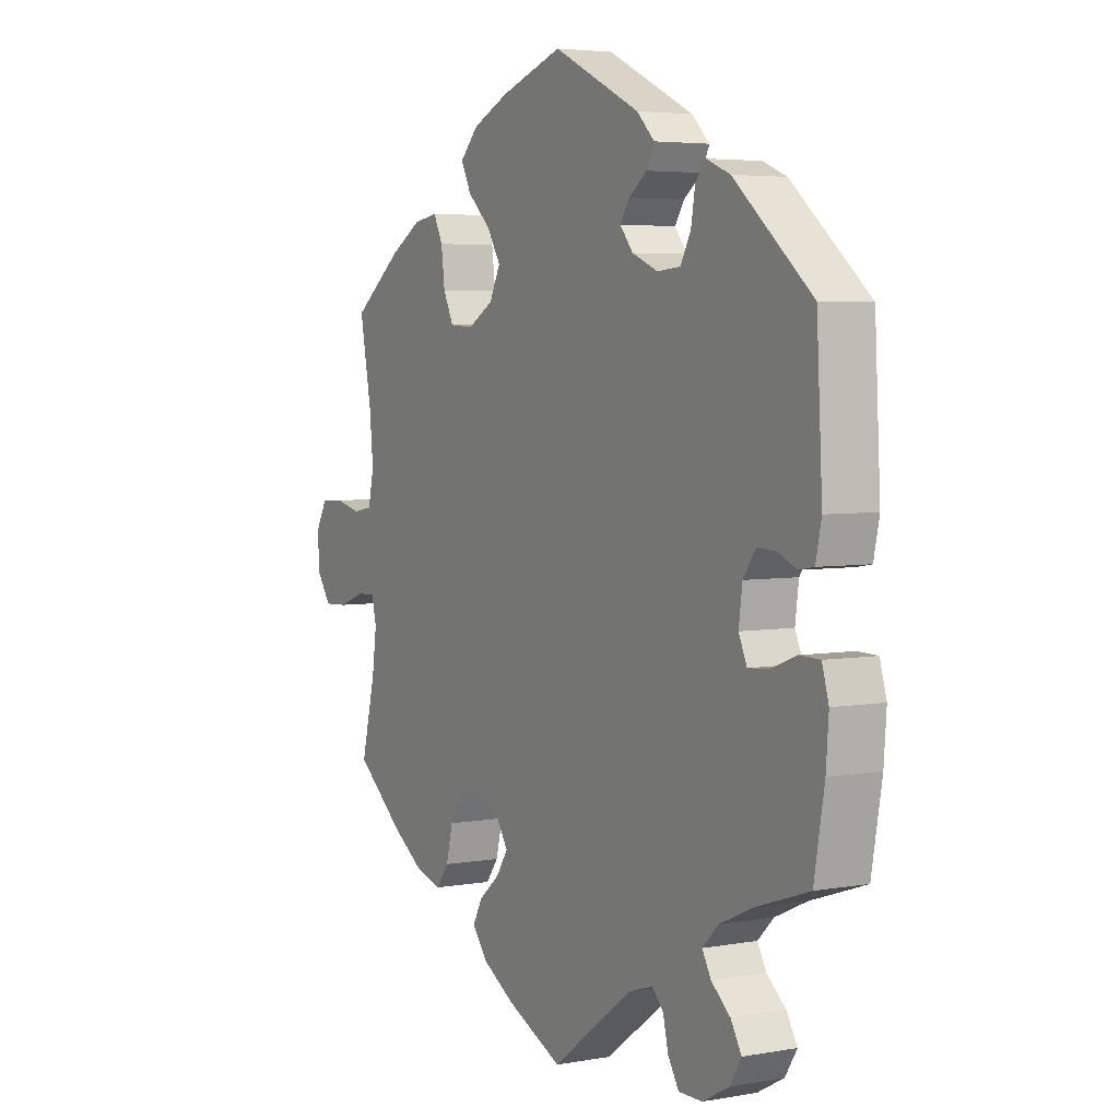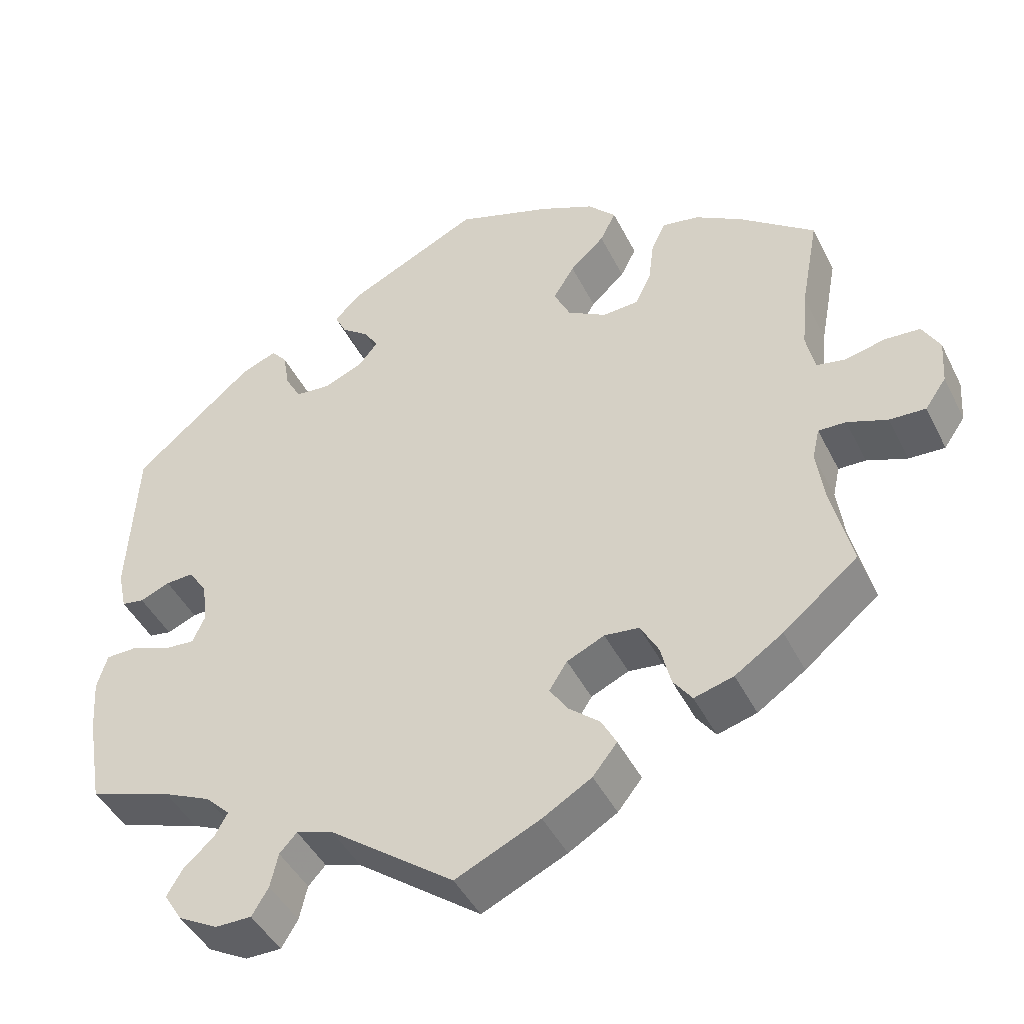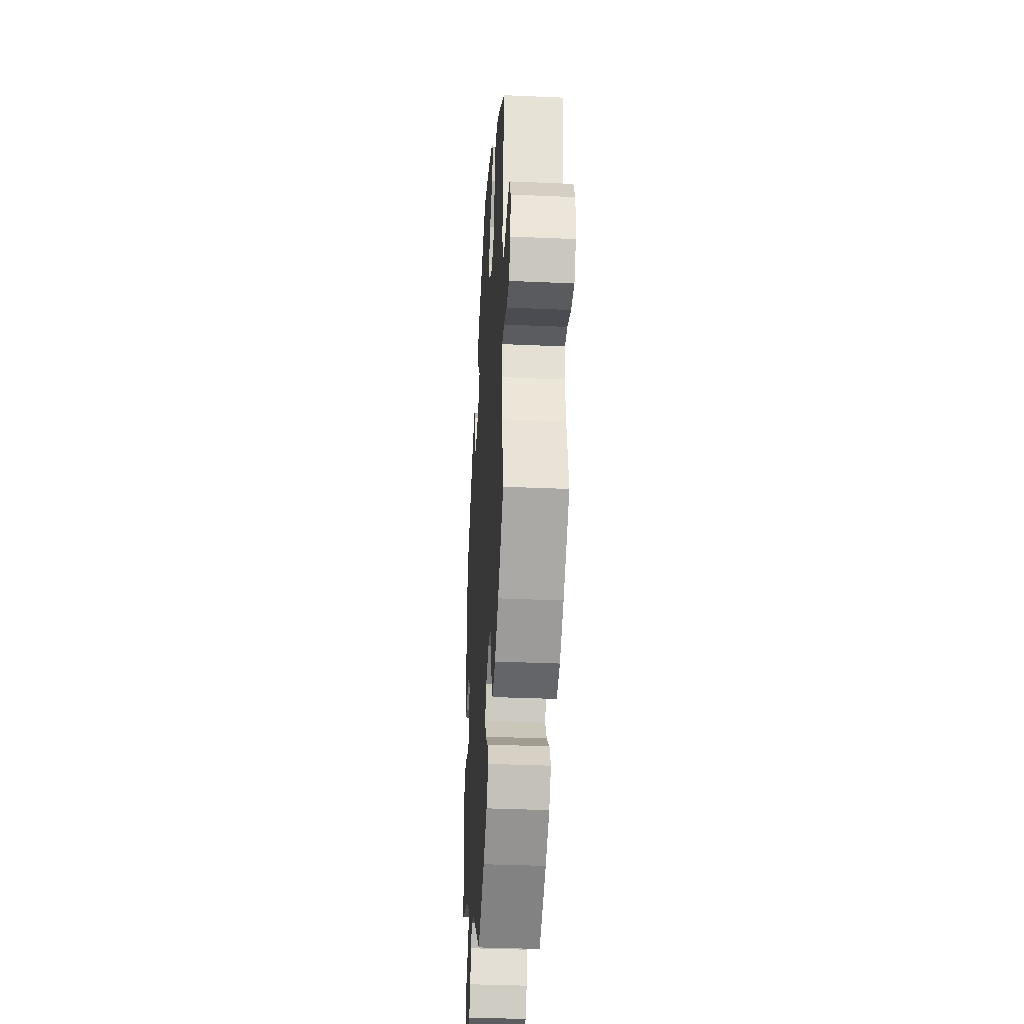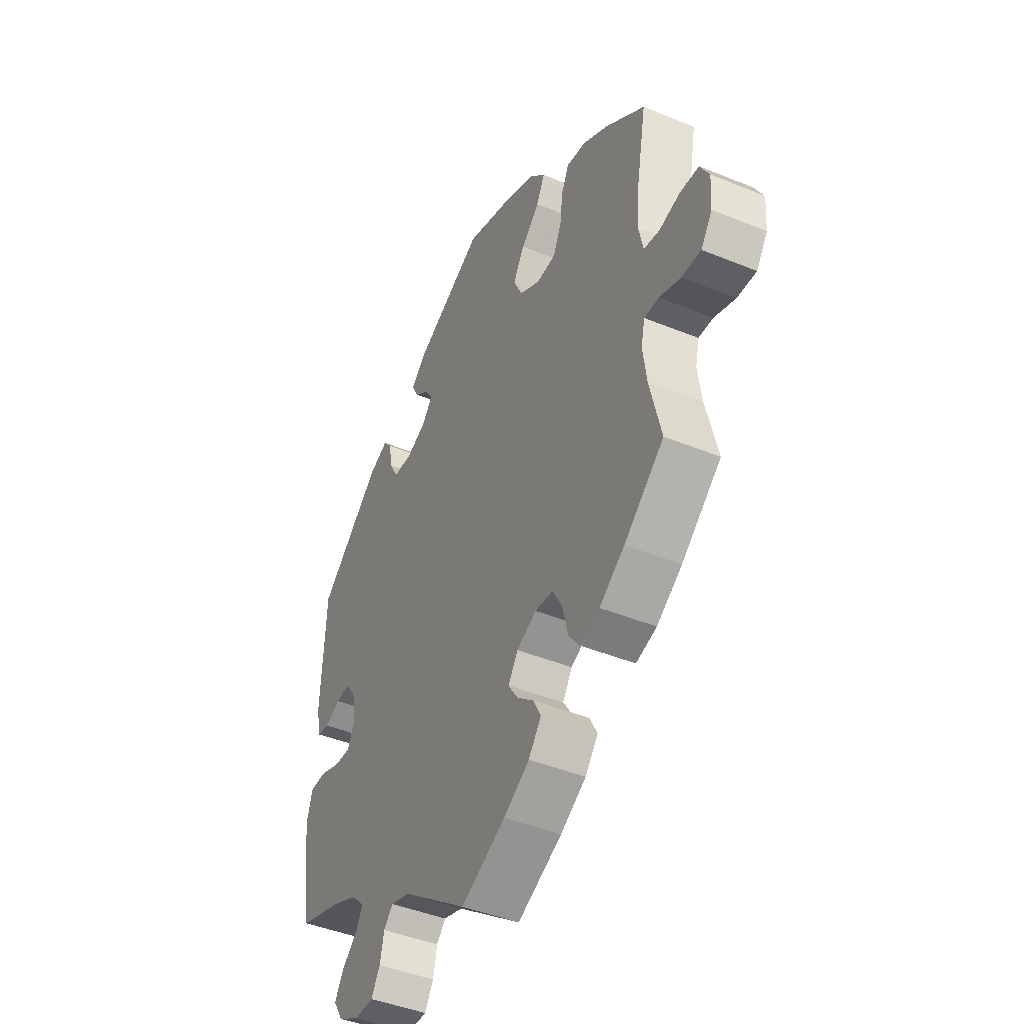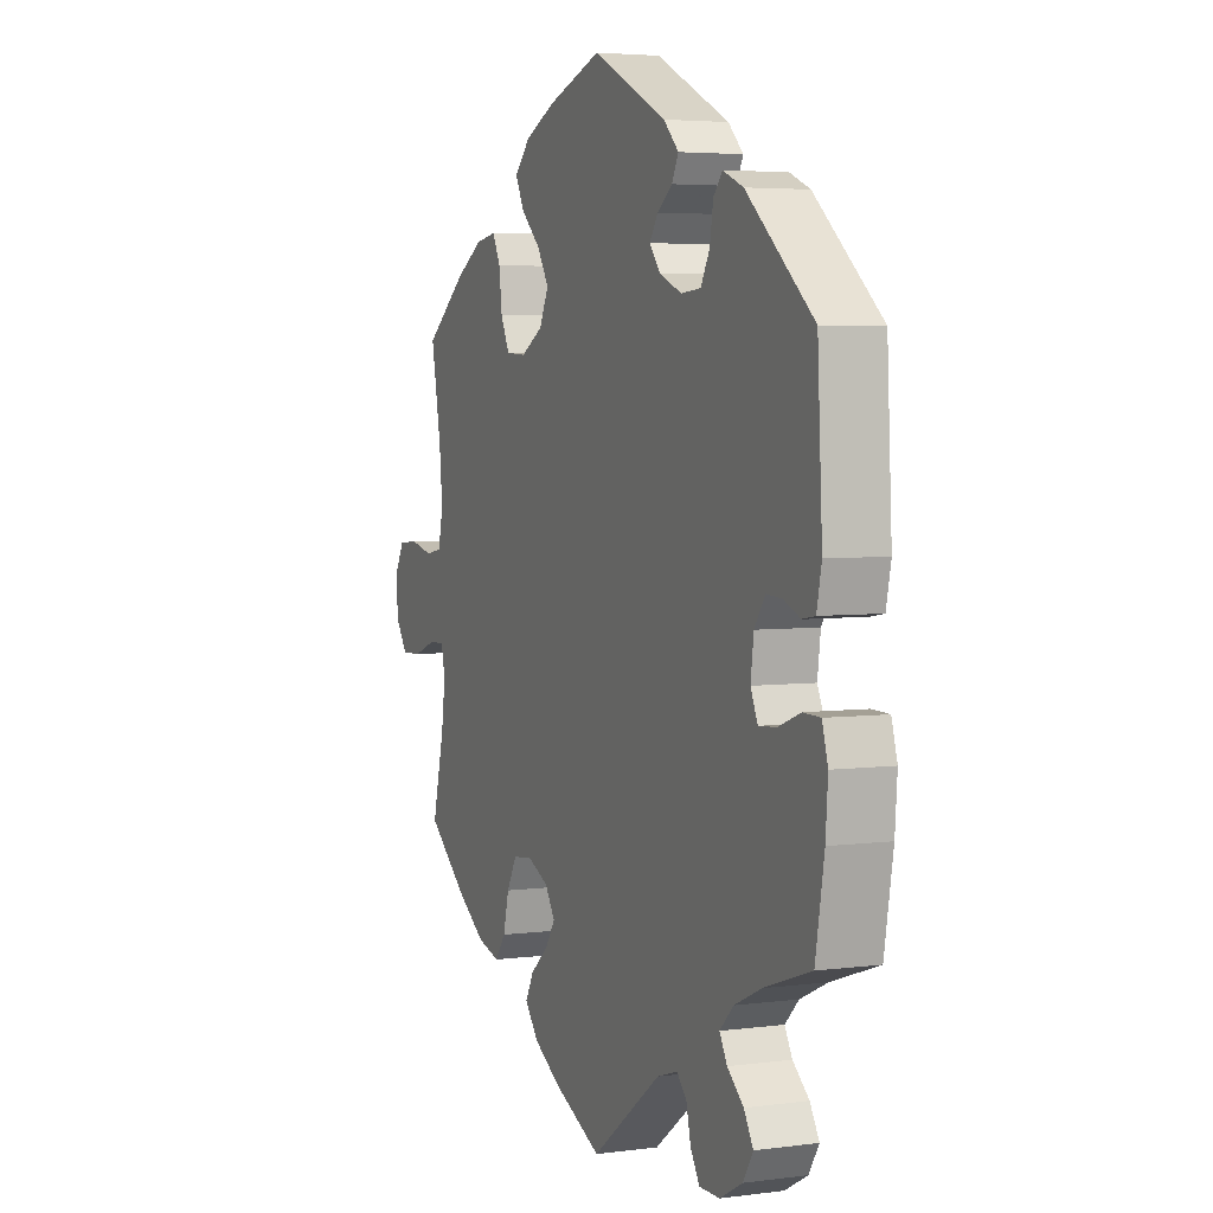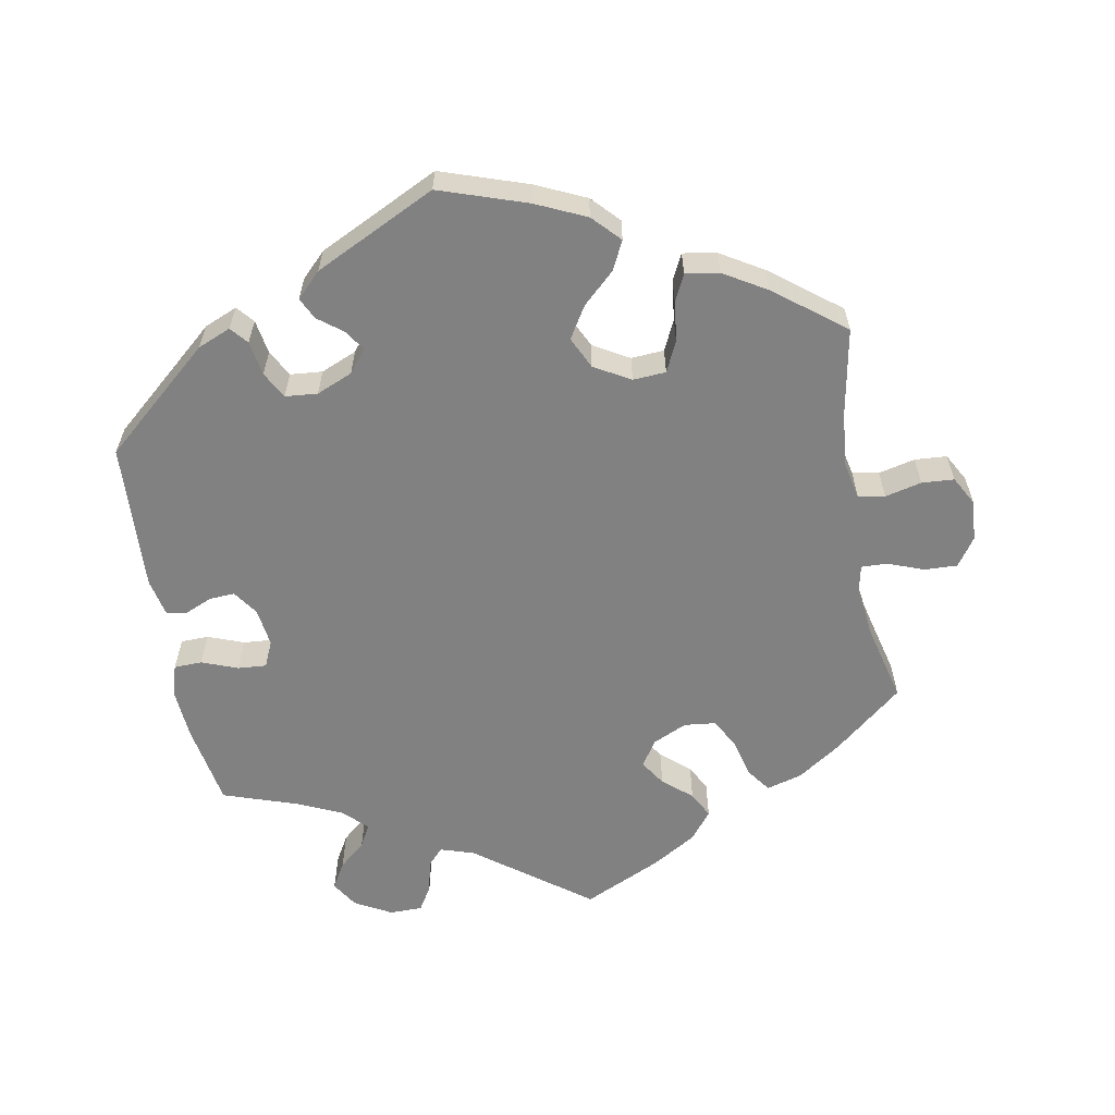
<metadata>
{"format":"obj","ext":"obj","renderer":"f3d","projection":"perspective","resolution":1024,"background":"white","views":[{"elev":4.4,"azim":-120.2,"up":"+Z"},{"elev":-44.6,"azim":25.3,"up":"+Z"},{"elev":-35.8,"azim":86.7,"up":"+Z"},{"elev":-43.9,"azim":64.3,"up":"+Z"},{"elev":4.3,"azim":-113.2,"up":"+Z"},{"elev":-60.5,"azim":10.4,"up":"+Y"}]}
</metadata>
<code>
v -0.35 0.07 0.419
v -0.304 0.07 0.438
v -0.284 0.07 0.414
v -0.276 0.07 0.366
v -0.256 0.07 0.329
v -0.211 0.07 0.325
v -0.161 0.07 0.346
v -0.136 0.07 0.377
v -0.155 0.07 0.406
v -0.189 0.07 0.432
v -0.204 0.07 0.462
v -0.17 0.07 0.496
v -0.001 0.07 0.578
v 0.12 0.07 0.537
v 0.19 0.07 0.505
v 0.226 0.07 0.467
v 0.206 0.07 0.427
v 0.162 0.07 0.386
v 0.135 0.07 0.342
v 0.156 0.07 0.298
v 0.206 0.07 0.269
v 0.252 0.07 0.272
v 0.272 0.07 0.314
v 0.279 0.07 0.37
v 0.297 0.07 0.407
v 0.344 0.07 0.399
v 0.404 0.07 0.363
v 0.5 0.07 0.289
v 0.477 0.07 0.166
v 0.47 0.07 0.091
v 0.481 0.07 0.04
v 0.518 0.07 0.033
v 0.569 0.07 0.045
v 0.614 0.07 0.042
v 0.636 0.07 0.002
v 0.632 0.07 -0.055
v 0.605 0.07 -0.094
v 0.559 0.07 -0.092
v 0.508 0.07 -0.073
v 0.473 0.07 -0.072
v 0.464 0.07 -0.112
v 0.473 0.07 -0.178
v 0.5 0.07 -0.289
v 0.405 0.07 -0.367
v 0.344 0.07 -0.408
v 0.294 0.07 -0.422
v 0.27 0.07 -0.389
v 0.257 0.07 -0.336
v 0.234 0.07 -0.294
v 0.19 0.07 -0.289
v 0.142 0.07 -0.311
v 0.119 0.07 -0.347
v 0.142 0.07 -0.382
v 0.182 0.07 -0.416
v 0.201 0.07 -0.452
v 0.17 0.07 -0.491
v 0.108 0.07 -0.528
v 0 0.07 -0.578
v -0.158 0.07 -0.46
v -0.205 0.07 -0.445
v -0.227 0.07 -0.469
v -0.237 0.07 -0.513
v -0.258 0.07 -0.548
v -0.304 0.07 -0.548
v -0.355 0.07 -0.52
v -0.378 0.07 -0.483
v -0.357 0.07 -0.447
v -0.32 0.07 -0.415
v -0.303 0.07 -0.384
v -0.334 0.07 -0.353
v -0.395 0.07 -0.325
v -0.501 0.07 -0.289
v -0.521 0.07 -0.173
v -0.526 0.07 -0.104
v -0.513 0.07 -0.059
v -0.474 0.07 -0.058
v -0.424 0.07 -0.077
v -0.384 0.07 -0.08
v -0.368 0.07 -0.044
v -0.375 0.07 0.009
v -0.399 0.07 0.044
v -0.434 0.07 0.042
v -0.472 0.07 0.026
v -0.501 0.07 0.031
v -0.512 0.07 0.083
v -0.501 0.07 0.289
v -0.35 0 0.419
v -0.304 0 0.438
v -0.284 0 0.414
v -0.276 0 0.366
v -0.256 0 0.329
v -0.211 0 0.325
v -0.161 0 0.346
v -0.136 0 0.377
v -0.155 0 0.406
v -0.189 0 0.432
v -0.204 0 0.462
v -0.17 0 0.496
v -0.001 0 0.578
v 0.12 0 0.537
v 0.19 0 0.505
v 0.226 0 0.467
v 0.206 0 0.427
v 0.162 0 0.386
v 0.135 0 0.342
v 0.156 0 0.298
v 0.206 0 0.269
v 0.252 0 0.272
v 0.272 0 0.314
v 0.279 0 0.37
v 0.297 0 0.407
v 0.344 0 0.399
v 0.404 0 0.363
v 0.5 0 0.289
v 0.477 0 0.166
v 0.47 0 0.091
v 0.481 0 0.04
v 0.518 0 0.033
v 0.569 0 0.045
v 0.614 0 0.042
v 0.636 0 0.002
v 0.632 0 -0.055
v 0.605 0 -0.094
v 0.559 0 -0.092
v 0.508 0 -0.073
v 0.473 0 -0.072
v 0.464 0 -0.112
v 0.473 0 -0.178
v 0.5 0 -0.289
v 0.405 0 -0.367
v 0.344 0 -0.408
v 0.294 0 -0.422
v 0.27 0 -0.389
v 0.257 0 -0.336
v 0.234 0 -0.294
v 0.19 0 -0.289
v 0.142 0 -0.311
v 0.119 0 -0.347
v 0.142 0 -0.382
v 0.182 0 -0.416
v 0.201 0 -0.452
v 0.17 0 -0.491
v 0.108 0 -0.528
v 0 0 -0.578
v -0.158 0 -0.46
v -0.205 0 -0.445
v -0.227 0 -0.469
v -0.237 0 -0.513
v -0.258 0 -0.548
v -0.304 0 -0.548
v -0.355 0 -0.52
v -0.378 0 -0.483
v -0.357 0 -0.447
v -0.32 0 -0.415
v -0.303 0 -0.384
v -0.334 0 -0.353
v -0.395 0 -0.325
v -0.501 0 -0.289
v -0.521 0 -0.173
v -0.526 0 -0.104
v -0.513 0 -0.059
v -0.474 0 -0.058
v -0.424 0 -0.077
v -0.384 0 -0.08
v -0.368 0 -0.044
v -0.375 0 0.009
v -0.399 0 0.044
v -0.434 0 0.042
v -0.472 0 0.026
v -0.501 0 0.031
v -0.512 0 0.083
v -0.501 0 0.289
f 82 83 84 85
f 81 82 85 86
f 80 81 86 1
f 74 75 76 77
f 74 77 78
f 71 72 73 74
f 70 71 74 78
f 69 70 78 79
f 65 66 67 68
f 65 68 69
f 64 65 69
f 61 62 63 64
f 60 61 64 69
f 59 60 69 79
f 53 54 55 56
f 52 53 56 57
f 45 46 47 48
f 45 48 49
f 42 43 44 45
f 41 42 45 49
f 40 41 49 50
f 36 37 38 39
f 36 39 40
f 35 36 40
f 32 33 34 35
f 31 32 35 40
f 30 31 40 50
f 26 27 28 29
f 23 24 25 26
f 22 23 26 29
f 21 22 29 30
f 15 16 17 18
f 15 18 19
f 14 15 19
f 13 14 19
f 12 13 19 20
f 9 10 11 12
f 8 9 12 20
f 1 2 3 4
f 1 4 5
f 80 1 5
f 79 80 5 6
f 59 79 6 7
f 52 57 58 59
f 51 52 59 7
f 21 30 50 51
f 20 21 51
f 7 8 20 51
f 171 170 169 168
f 172 171 168 167
f 87 172 167 166
f 163 162 161 160
f 164 163 160
f 160 159 158 157
f 164 160 157 156
f 165 164 156 155
f 154 153 152 151
f 155 154 151
f 155 151 150
f 150 149 148 147
f 155 150 147 146
f 165 155 146 145
f 142 141 140 139
f 143 142 139 138
f 134 133 132 131
f 135 134 131
f 131 130 129 128
f 135 131 128 127
f 136 135 127 126
f 125 124 123 122
f 126 125 122
f 126 122 121
f 121 120 119 118
f 126 121 118 117
f 136 126 117 116
f 115 114 113 112
f 112 111 110 109
f 115 112 109 108
f 116 115 108 107
f 104 103 102 101
f 105 104 101
f 105 101 100
f 105 100 99
f 106 105 99 98
f 98 97 96 95
f 106 98 95 94
f 90 89 88 87
f 91 90 87
f 91 87 166
f 92 91 166 165
f 93 92 165 145
f 145 144 143 138
f 93 145 138 137
f 137 136 116 107
f 137 107 106
f 137 106 94 93
f 1 87 88 2
f 2 88 89 3
f 3 89 90 4
f 4 90 91 5
f 5 91 92 6
f 6 92 93 7
f 7 93 94 8
f 8 94 95 9
f 9 95 96 10
f 10 96 97 11
f 11 97 98 12
f 12 98 99 13
f 13 99 100 14
f 14 100 101 15
f 15 101 102 16
f 16 102 103 17
f 17 103 104 18
f 18 104 105 19
f 19 105 106 20
f 20 106 107 21
f 21 107 108 22
f 22 108 109 23
f 23 109 110 24
f 24 110 111 25
f 25 111 112 26
f 26 112 113 27
f 27 113 114 28
f 28 114 115 29
f 29 115 116 30
f 30 116 117 31
f 31 117 118 32
f 32 118 119 33
f 33 119 120 34
f 34 120 121 35
f 35 121 122 36
f 36 122 123 37
f 37 123 124 38
f 38 124 125 39
f 39 125 126 40
f 40 126 127 41
f 41 127 128 42
f 42 128 129 43
f 43 129 130 44
f 44 130 131 45
f 45 131 132 46
f 46 132 133 47
f 47 133 134 48
f 48 134 135 49
f 49 135 136 50
f 50 136 137 51
f 51 137 138 52
f 52 138 139 53
f 53 139 140 54
f 54 140 141 55
f 55 141 142 56
f 56 142 143 57
f 57 143 144 58
f 58 144 145 59
f 59 145 146 60
f 60 146 147 61
f 61 147 148 62
f 62 148 149 63
f 63 149 150 64
f 64 150 151 65
f 65 151 152 66
f 66 152 153 67
f 67 153 154 68
f 68 154 155 69
f 69 155 156 70
f 70 156 157 71
f 71 157 158 72
f 72 158 159 73
f 73 159 160 74
f 74 160 161 75
f 75 161 162 76
f 76 162 163 77
f 77 163 164 78
f 78 164 165 79
f 79 165 166 80
f 80 166 167 81
f 81 167 168 82
f 82 168 169 83
f 83 169 170 84
f 84 170 171 85
f 85 171 172 86
f 86 172 87 1

</code>
